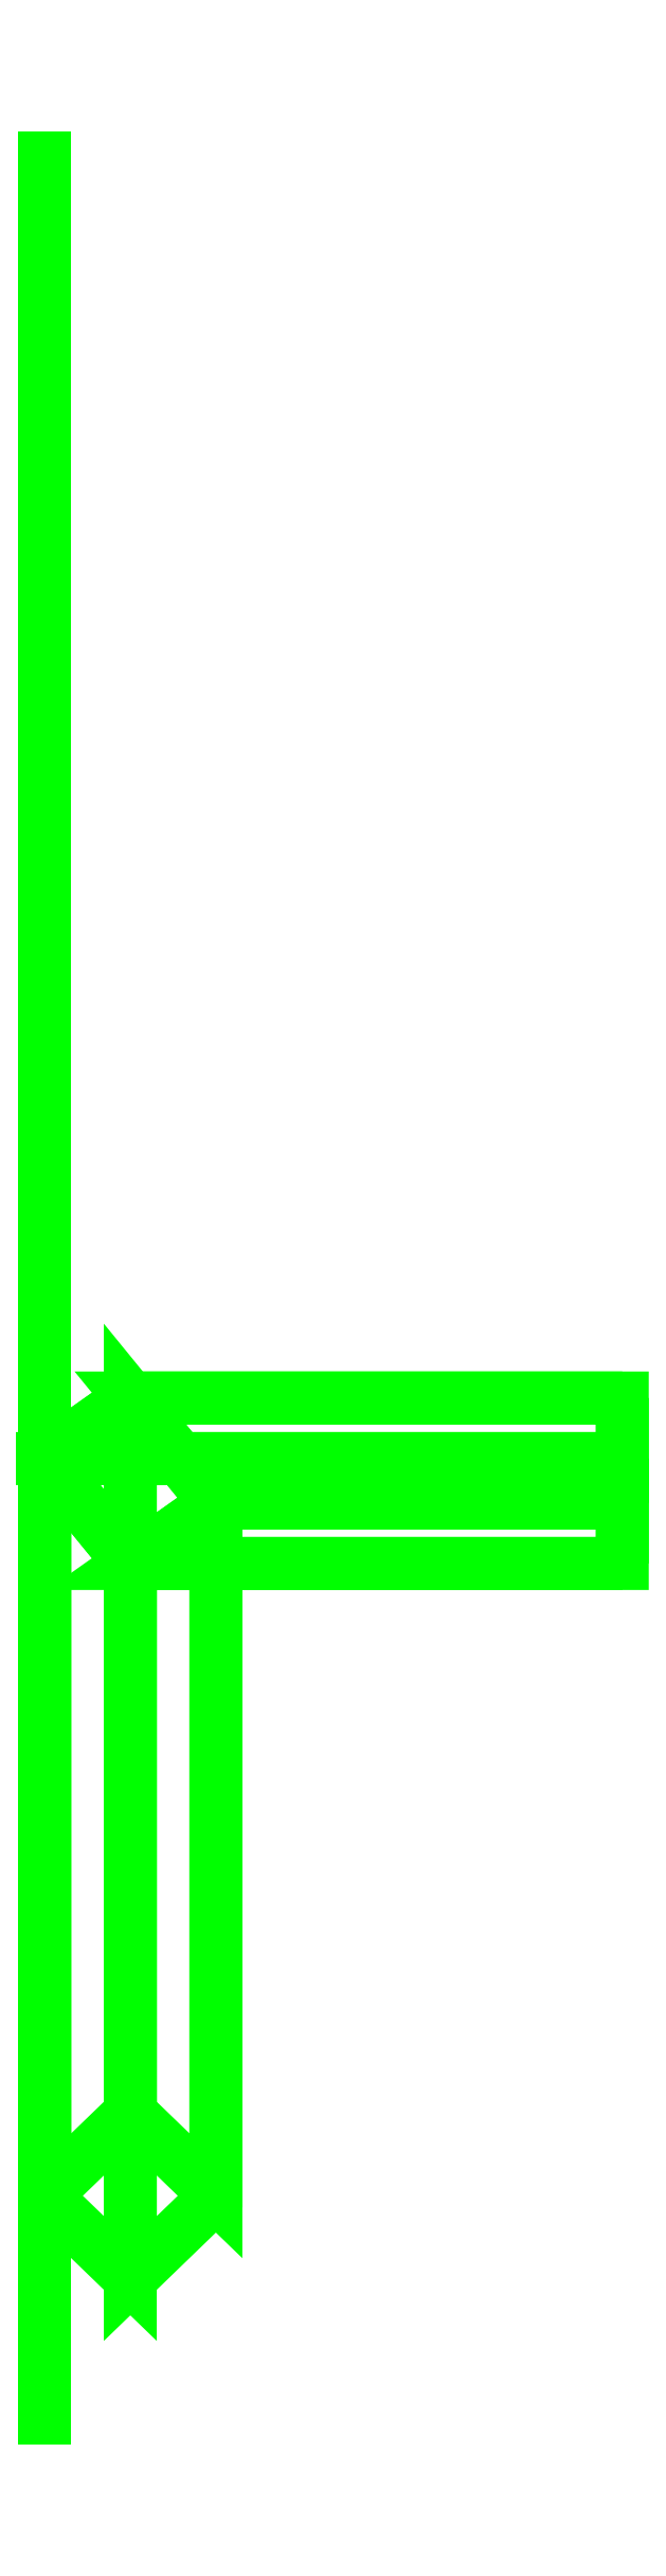
<metadata>
{"format":"dxf","ext":"dxf","renderer":"ezdxf+matplotlib","layout":"modelspace","background":"white","min_lineweight":24,"dpi":150}
</metadata>
<code>
0
SECTION
2
ENTITIES
0
3DFACE
8
SHASSIS
10
0.04
20
2.79
30
-1.161
11
0
21
2.839
31
-1.19
12
0
22
2.505
32
0.0564
13
0.04
23
2.466
33
0.04604
0
3DFACE
8
SHASSIS
10
0
20
2.839
30
-1.19
11
-0.04
21
2.81
31
-1.239
12
-0.04
22
2.466
32
0.04604
13
0
23
2.505
33
0.0564
0
3DFACE
8
SHASSIS
10
-0.04
20
2.81
30
-1.239
11
0
21
2.761
31
-1.21
12
0
22
2.427
32
0.03569
13
-0.04
23
2.466
33
0.04604
0
3DFACE
8
SHASSIS
10
0
20
2.761
30
-1.21
11
0.04
21
2.79
31
-1.161
12
0.04
22
2.466
32
0.04604
13
0
23
2.427
33
0.03569
0
3DFACE
8
SHASSIS
10
0.23
20
2.761
30
-1.21
11
0.23
21
2.79
31
-1.161
12
0.04
22
2.79
32
-1.161
13
0
23
2.761
33
-1.21
0
3DFACE
8
SHASSIS
10
0.23
20
2.79
30
-1.161
11
0.23
21
2.839
31
-1.19
12
0
22
2.839
32
-1.19
13
0.04
23
2.79
33
-1.161
0
3DFACE
8
SHASSIS
10
0.23
20
2.839
30
-1.19
11
0.23
21
2.81
31
-1.239
12
-0.04
22
2.81
32
-1.239
13
0
23
2.839
33
-1.19
0
3DFACE
8
SHASSIS
10
0.23
20
2.81
30
-1.239
11
0.23
21
2.761
31
-1.21
12
0
22
2.761
32
-1.21
13
-0.04
23
2.81
33
-1.239
0
3DFACE
8
SHASSIS
10
-0.04
20
2.36
30
-1.31
11
-0.04
21
3.43
31
-1.29
12
-0.04
22
3.42
32
-1.15
13
-0.04
23
2.35
33
-1.17
0
3DFACE
8
SHASSIS
10
-0.04
20
2.35
30
-1.17
11
-0.04
21
3.42
31
-1.15
12
-0.04
22
3.36
32
-1
13
-0.04
23
2.4
33
-1
0
3DFACE
8
SHASSIS
10
-0.04
20
2.4
30
-1
11
-0.04
21
3.36
31
-1
12
-0.04
22
3.29
32
-0.9
13
-0.04
23
2.46
33
-0.9
0
3DFACE
8
SHASSIS
10
-0.04
20
2.46
30
-0.9
11
-0.04
21
3.29
31
-0.9
12
-0.04
22
3.21
32
-0.8
13
-0.04
23
2.56
33
-0.8
0
3DFACE
8
SHASSIS
10
-0.04
20
2.56
30
-0.8
11
-0.04
21
3.21
31
-0.8
12
-0.04
22
2.72
32
-0.15
13
-0.04
23
2.39
33
-0.22
0
VIEWPORT
8
0
10
144.7
20
101.2
30
0
40
391.1
41
222.2
68
     2
69
     1
0
VIEWPORT
8
0
10
139.2
20
100.8
30
0
40
222.8
41
161.3
68
     1
69
     2
0
ENDSEC
0
EOF

</code>
